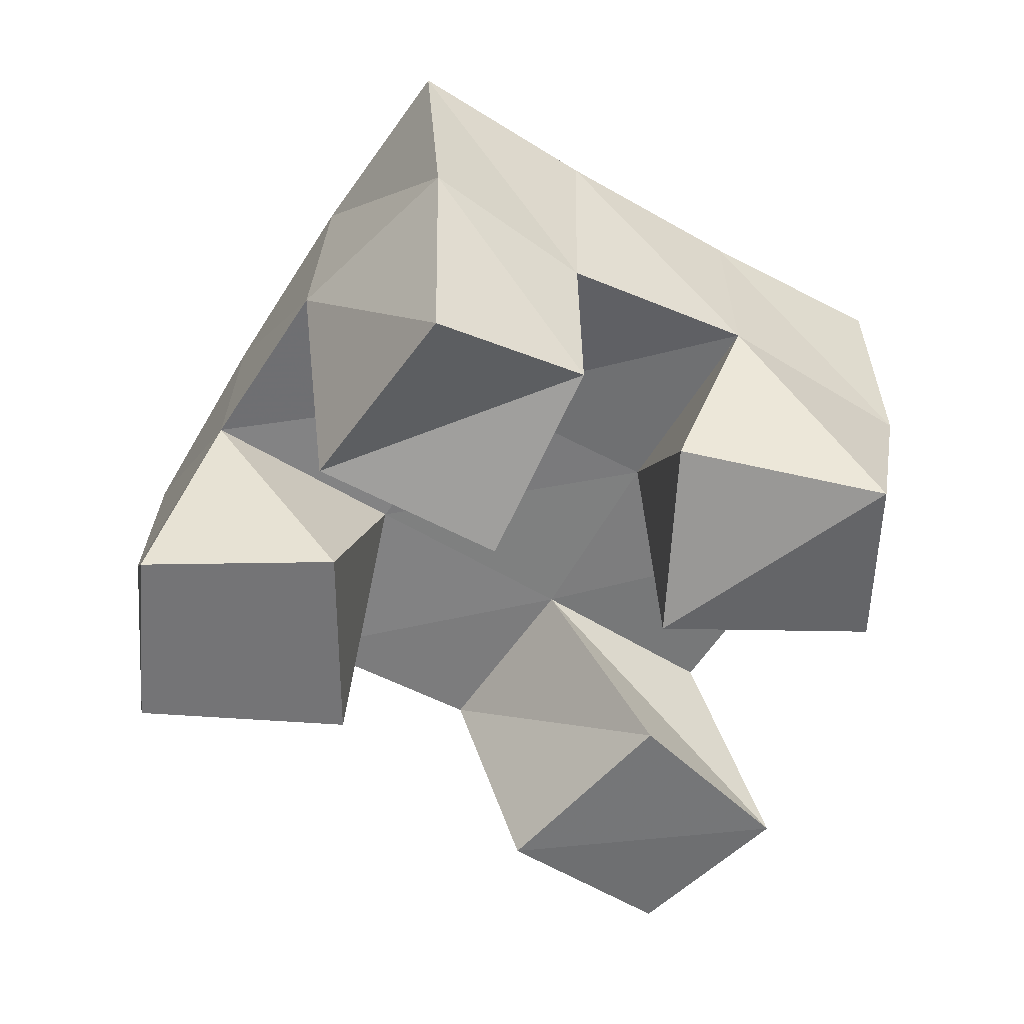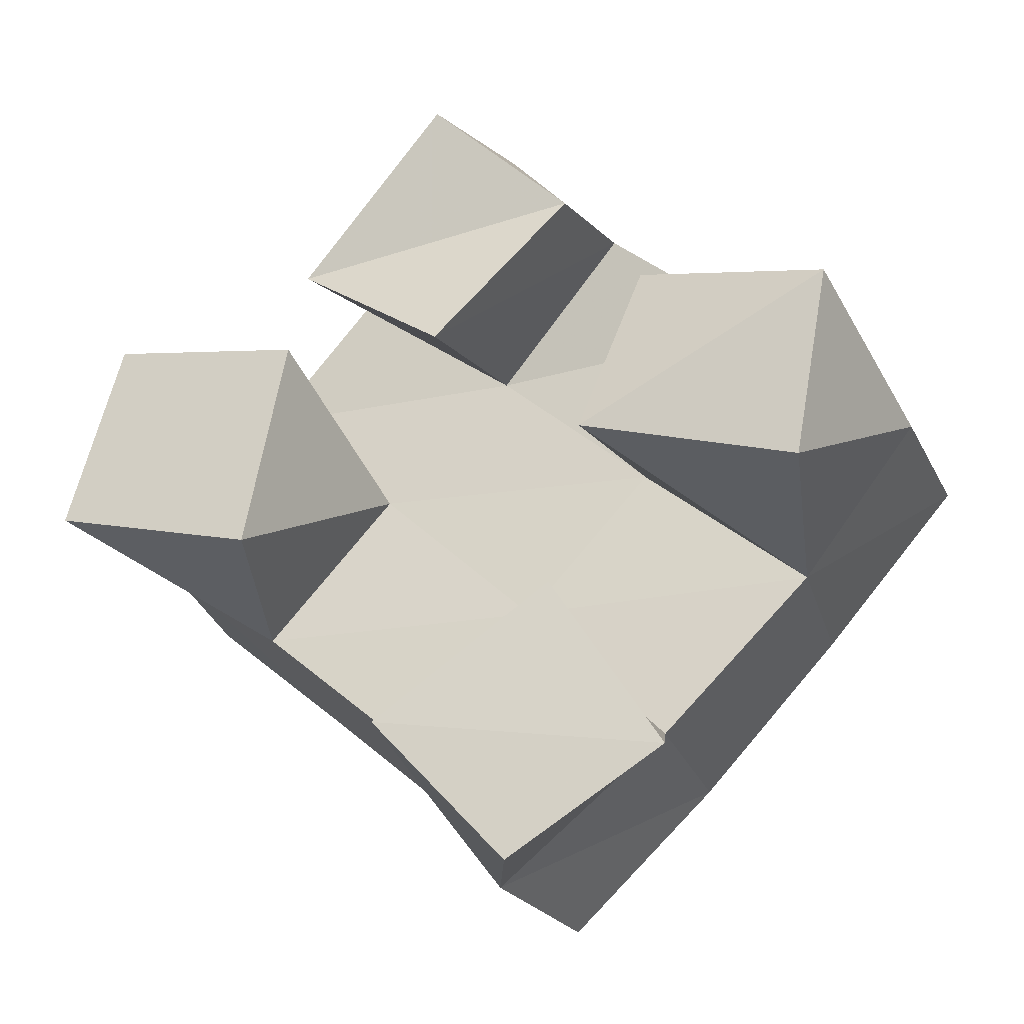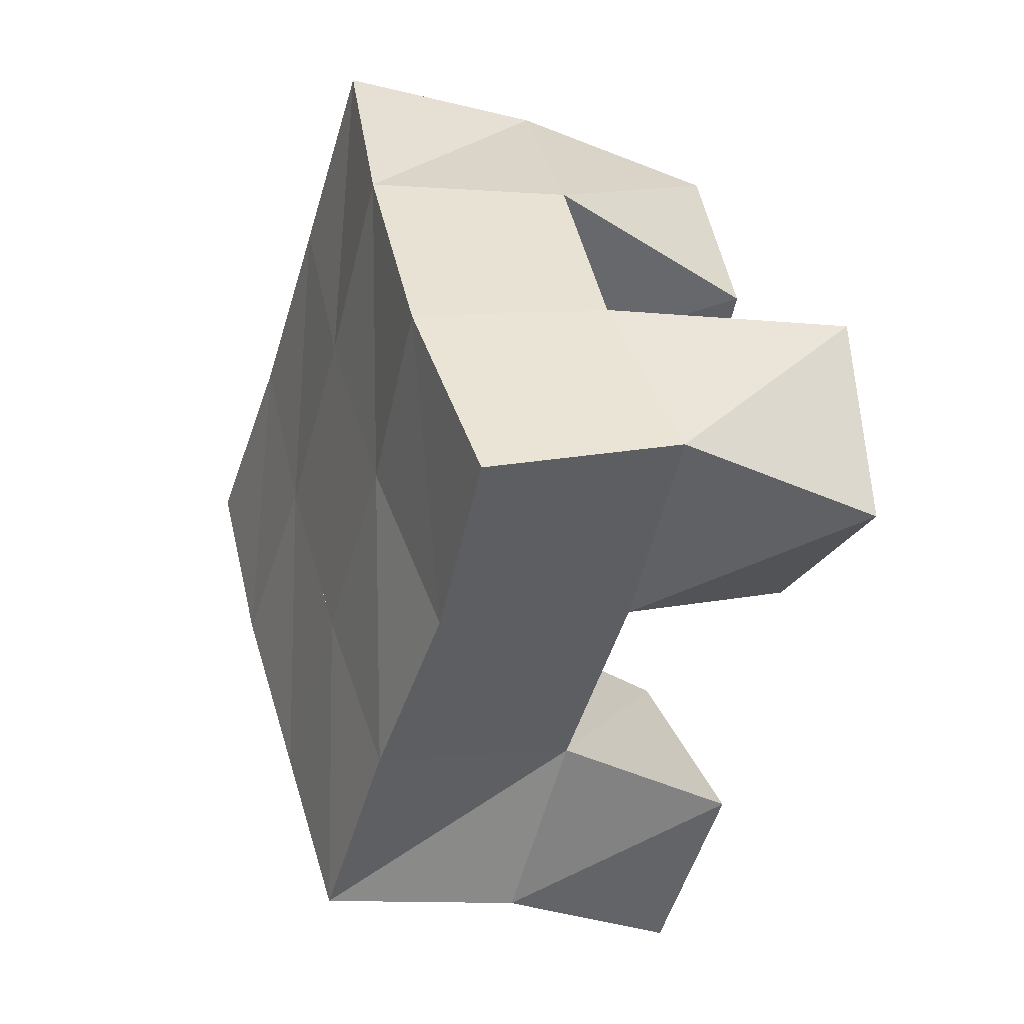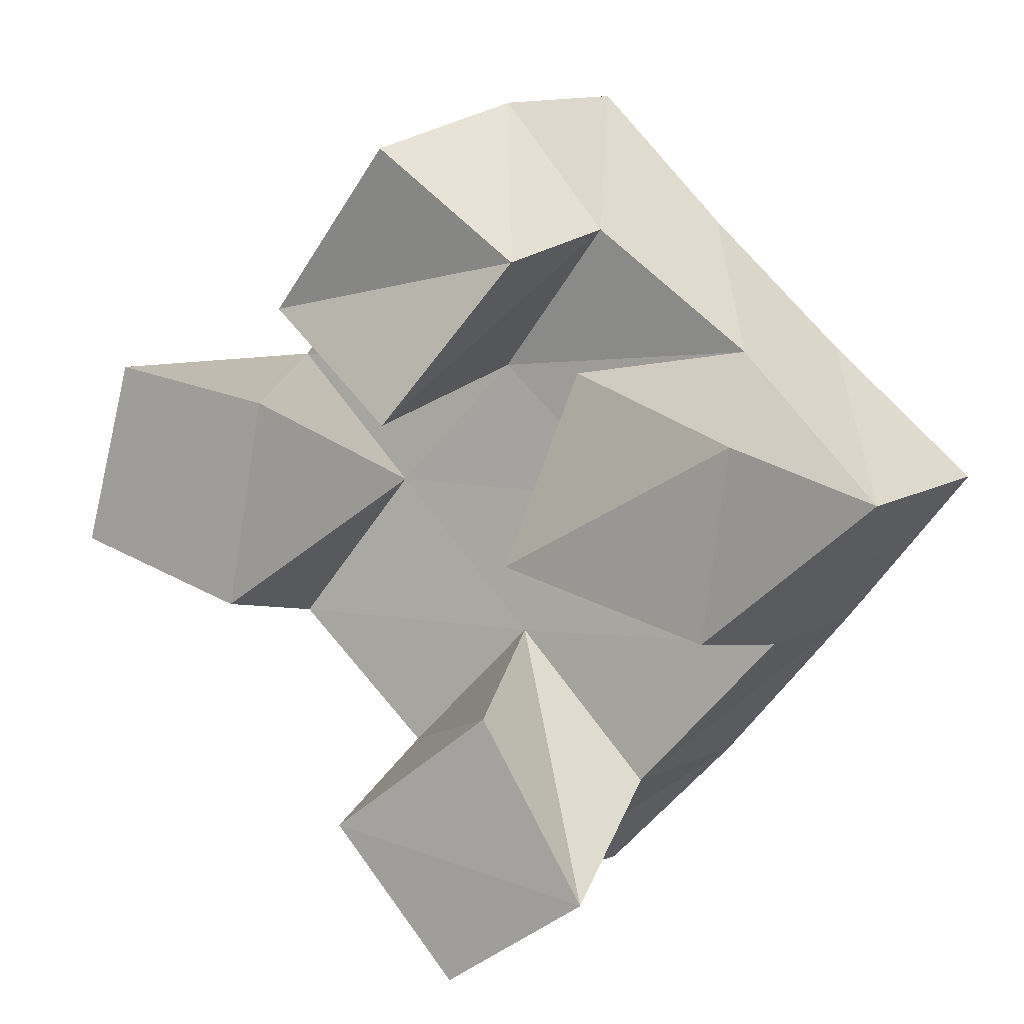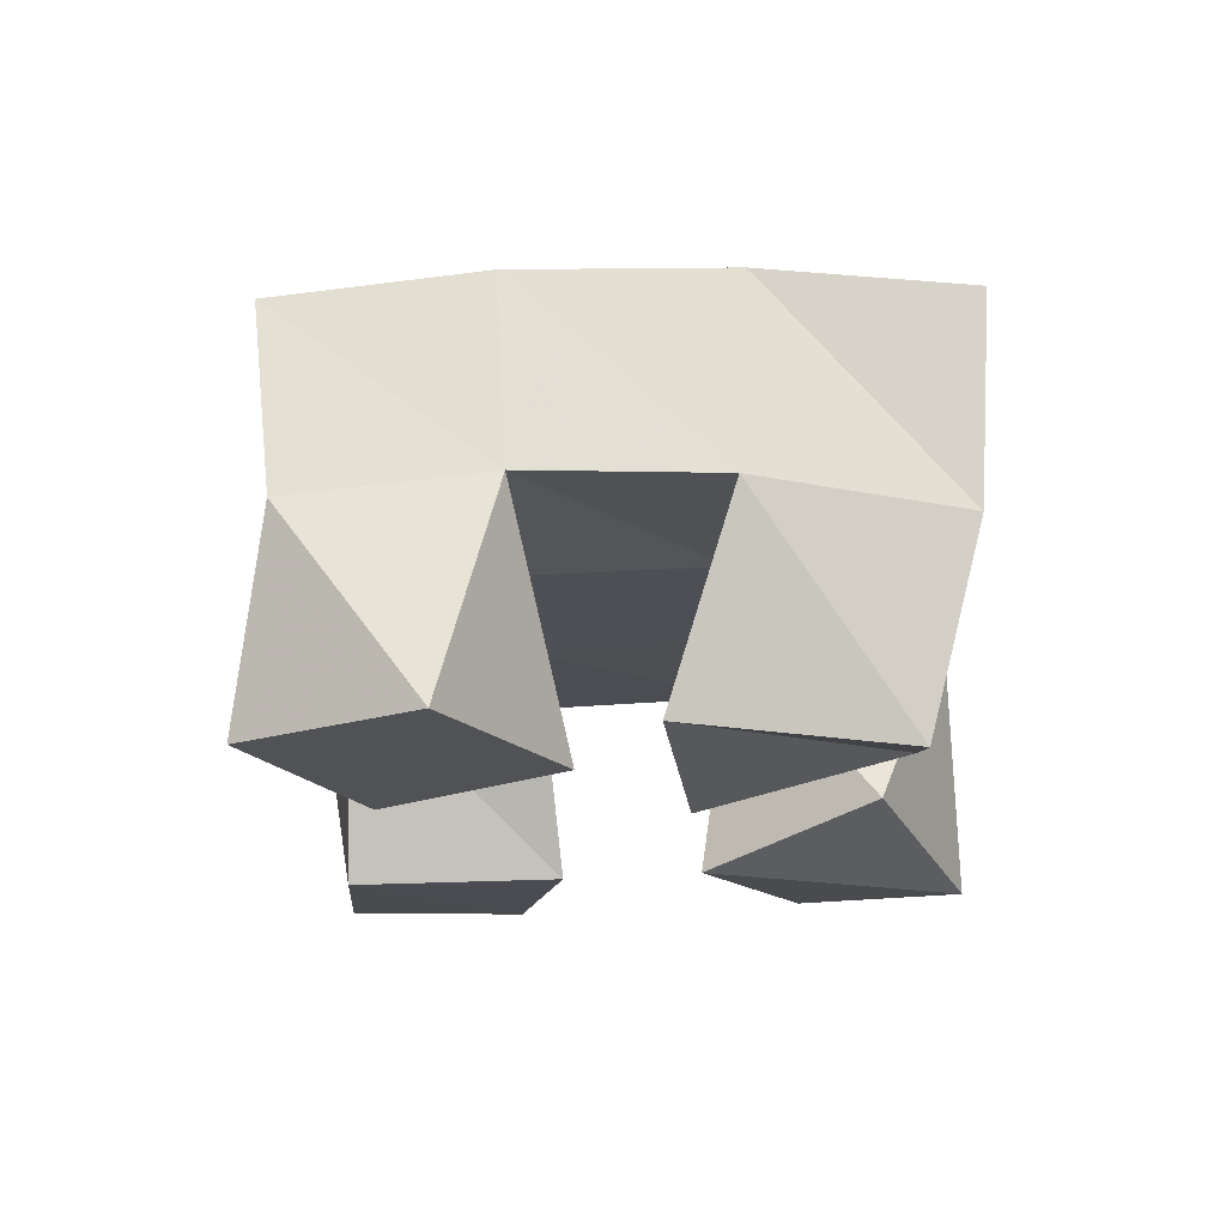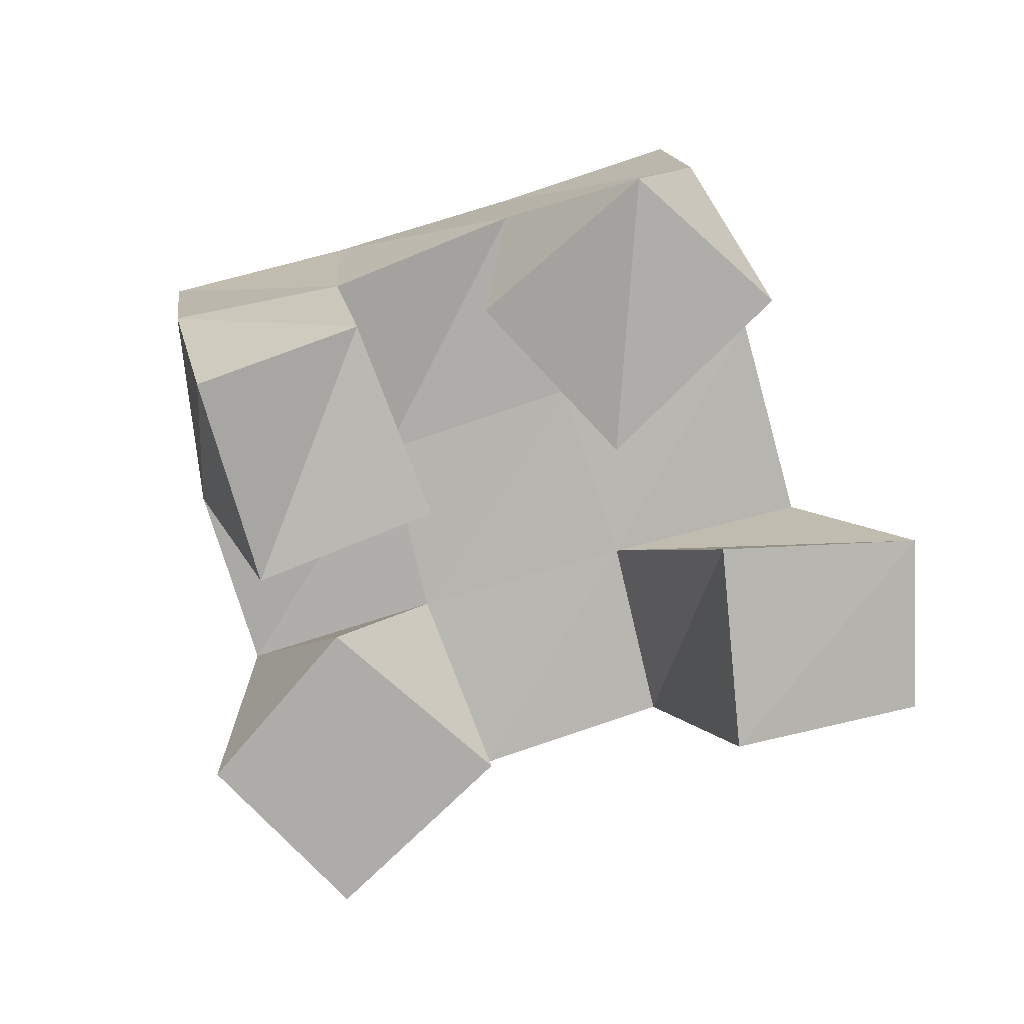
<metadata>
{"format":"obj","ext":"obj","renderer":"f3d","projection":"perspective","resolution":1024,"background":"white","views":[{"elev":-56.3,"azim":11.5,"up":"+Y"},{"elev":-26.3,"azim":21.6,"up":"+Z"},{"elev":-5.3,"azim":-108.9,"up":"+Z"},{"elev":3.9,"azim":37.0,"up":"+Z"},{"elev":-20.6,"azim":-44.9,"up":"+Y"},{"elev":-76.6,"azim":60.1,"up":"+Y"}]}
</metadata>
<code>
v 1.841 0.1051 0.5909
v 1.82 0.155 0.6015
v 1.878 0.1074 0.6143
v 1.863 0.1555 0.6359
v 1.809 0.1 0.6266
v 1.795 0.1488 0.6409
v 1.852 0.1038 0.657
v 1.829 0.1522 0.6725
v 1.824 0.1 0.7274
v 1.821 0.154 0.742
v 1.854 0.112 0.767
v 1.855 0.1483 0.7763
v 1.785 0.1057 0.7564
v 1.784 0.1534 0.7798
v 1.823 0.1 0.7949
v 1.826 0.1486 0.8097
v 1.772 0.1 0.6802
v 1.758 0.1467 0.6738
v 1.783 0.1 0.7324
v 1.789 0.1514 0.711
v 1.721 0.1 0.6949
v 1.717 0.1493 0.7092
v 1.734 0.1 0.7414
v 1.75 0.1547 0.7449
v 1.913 0.1048 0.6796
v 1.9 0.1587 0.6734
v 1.923 0.1007 0.7246
v 1.93 0.1561 0.7089
v 1.862 0.1 0.6948
v 1.86 0.1559 0.7079
v 1.874 0.1115 0.7405
v 1.893 0.1555 0.7455
v 1.822 0.2028 0.6029
v 1.859 0.2042 0.6374
v 1.788 0.1994 0.6387
v 1.824 0.2022 0.6731
v 1.753 0.1953 0.6703
v 1.787 0.201 0.7076
v 1.716 0.1972 0.7023
v 1.751 0.2027 0.7408
v 1.894 0.2072 0.6755
v 1.858 0.2038 0.7091
v 1.822 0.2026 0.7441
v 1.787 0.2022 0.7796
v 1.928 0.2073 0.7137
v 1.892 0.2031 0.7468
v 1.857 0.2007 0.7805
v 1.823 0.1977 0.8157
f 1 2 4
f 3 1 4
f 2 6 8
f 4 2 8
f 6 5 7
f 8 6 7
f 5 1 3
f 7 5 3
f 8 7 3
f 4 8 3
f 2 1 5
f 6 2 5
f 9 10 12
f 11 9 12
f 10 14 16
f 12 10 16
f 14 13 15
f 16 14 15
f 13 9 11
f 15 13 11
f 16 15 11
f 12 16 11
f 10 9 13
f 14 10 13
f 17 18 20
f 19 17 20
f 18 22 24
f 20 18 24
f 22 21 23
f 24 22 23
f 21 17 19
f 23 21 19
f 24 23 19
f 20 24 19
f 18 17 21
f 22 18 21
f 25 26 28
f 27 25 28
f 26 30 32
f 28 26 32
f 30 29 31
f 32 30 31
f 29 25 27
f 31 29 27
f 32 31 27
f 28 32 27
f 26 25 29
f 30 26 29
f 2 33 34
f 4 2 34
f 33 35 36
f 34 33 36
f 35 6 8
f 36 35 8
f 6 2 4
f 8 6 4
f 36 8 4
f 34 36 4
f 33 2 6
f 35 33 6
f 6 35 36
f 8 6 36
f 35 37 38
f 36 35 38
f 37 18 20
f 38 37 20
f 18 6 8
f 20 18 8
f 38 20 8
f 36 38 8
f 35 6 18
f 37 35 18
f 18 37 38
f 20 18 38
f 37 39 40
f 38 37 40
f 39 22 24
f 40 39 24
f 22 18 20
f 24 22 20
f 40 24 20
f 38 40 20
f 37 18 22
f 39 37 22
f 4 34 41
f 26 4 41
f 34 36 42
f 41 34 42
f 36 8 30
f 42 36 30
f 8 4 26
f 30 8 26
f 42 30 26
f 41 42 26
f 34 4 8
f 36 34 8
f 8 36 42
f 30 8 42
f 36 38 43
f 42 36 43
f 38 20 10
f 43 38 10
f 20 8 30
f 10 20 30
f 43 10 30
f 42 43 30
f 36 8 20
f 38 36 20
f 20 38 43
f 10 20 43
f 38 40 44
f 43 38 44
f 40 24 14
f 44 40 14
f 24 20 10
f 14 24 10
f 44 14 10
f 43 44 10
f 38 20 24
f 40 38 24
f 26 41 45
f 28 26 45
f 41 42 46
f 45 41 46
f 42 30 32
f 46 42 32
f 30 26 28
f 32 30 28
f 46 32 28
f 45 46 28
f 41 26 30
f 42 41 30
f 30 42 46
f 32 30 46
f 42 43 47
f 46 42 47
f 43 10 12
f 47 43 12
f 10 30 32
f 12 10 32
f 47 12 32
f 46 47 32
f 42 30 10
f 43 42 10
f 10 43 47
f 12 10 47
f 43 44 48
f 47 43 48
f 44 14 16
f 48 44 16
f 14 10 12
f 16 14 12
f 48 16 12
f 47 48 12
f 43 10 14
f 44 43 14

</code>
